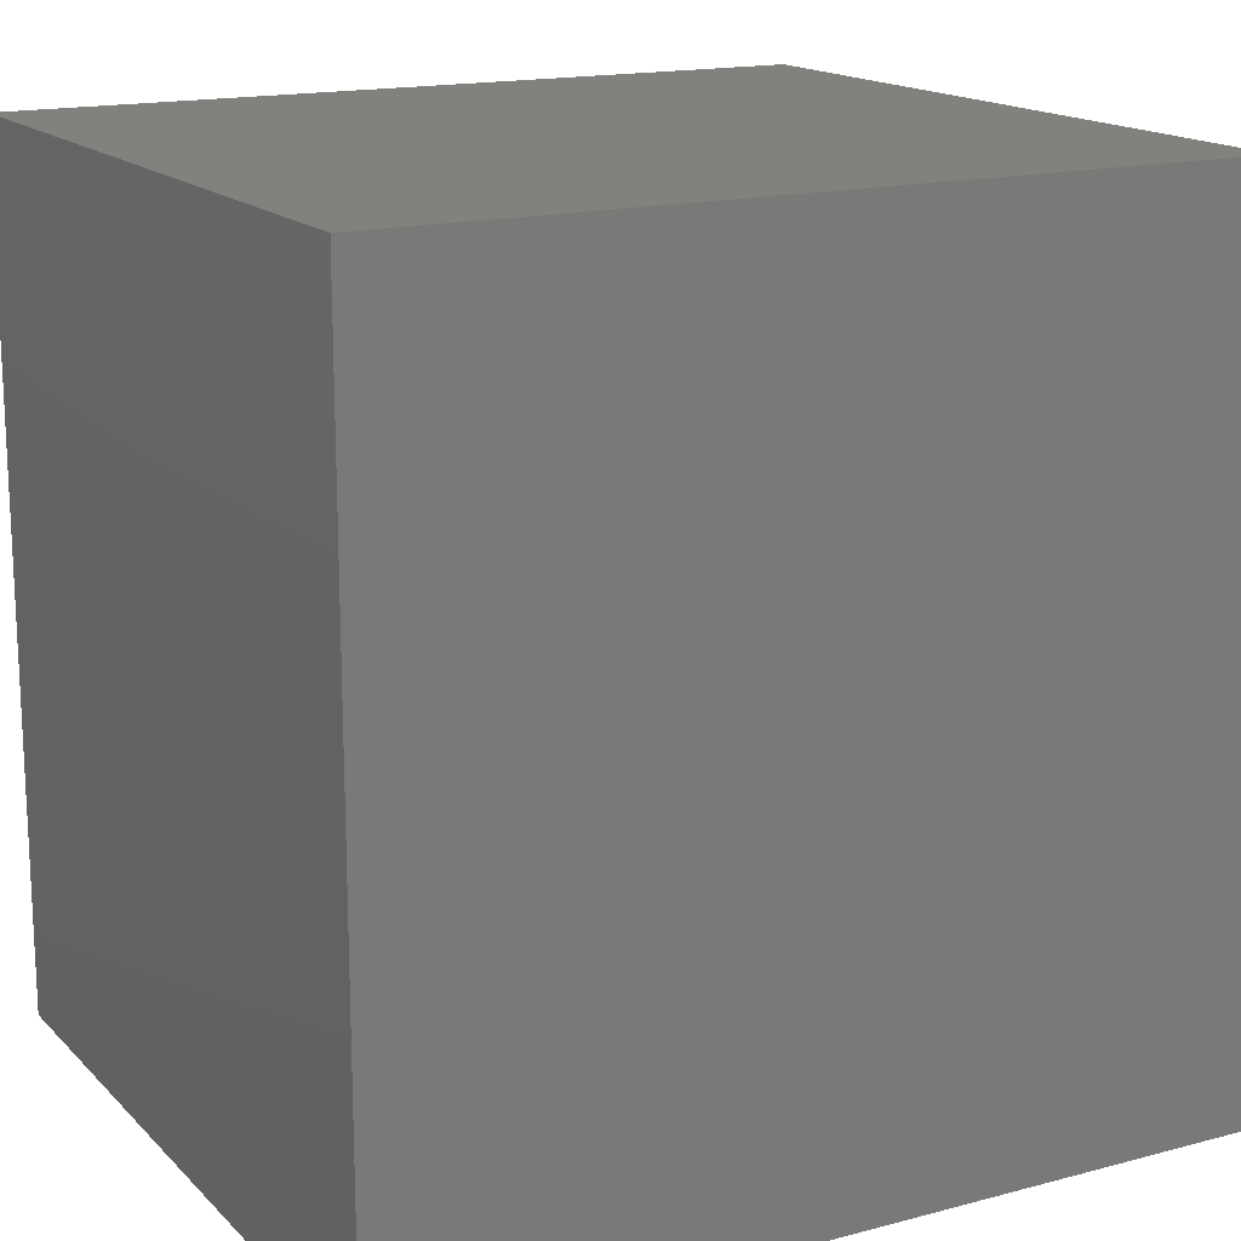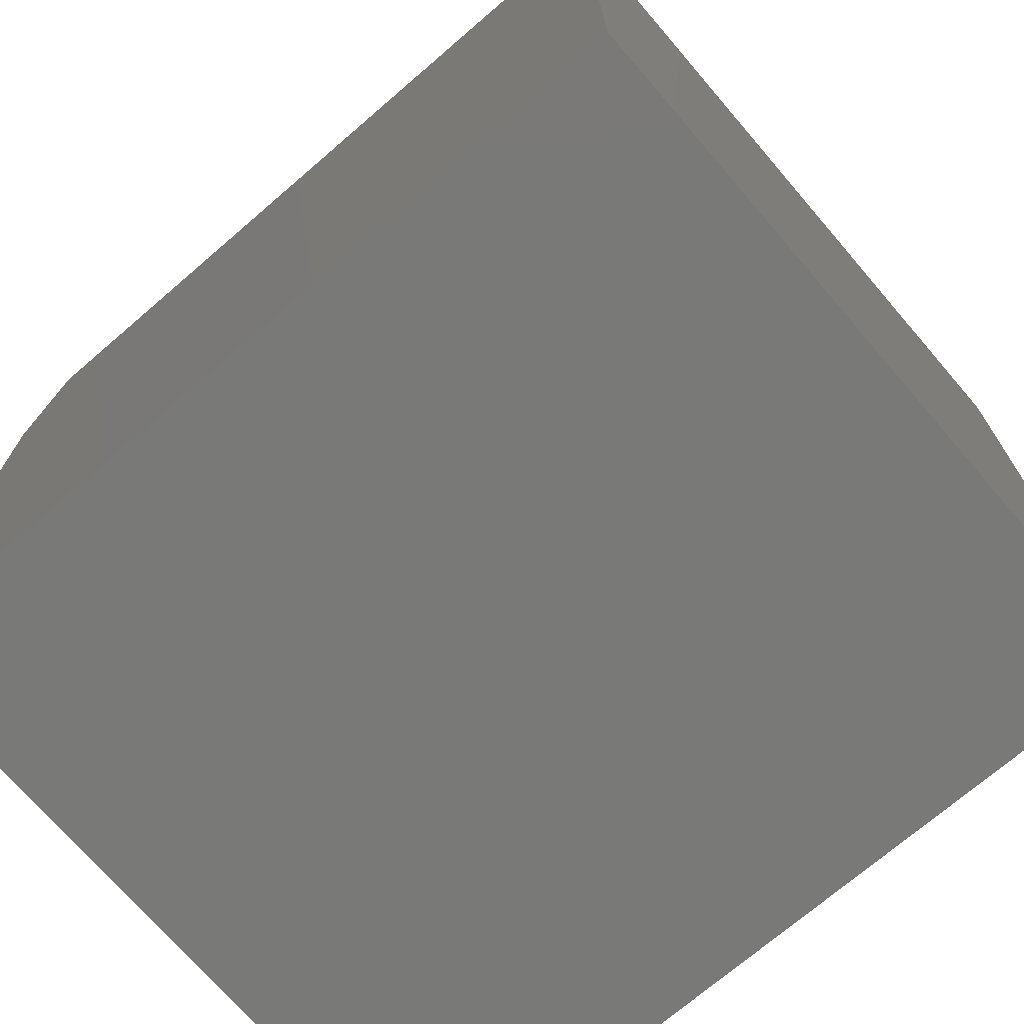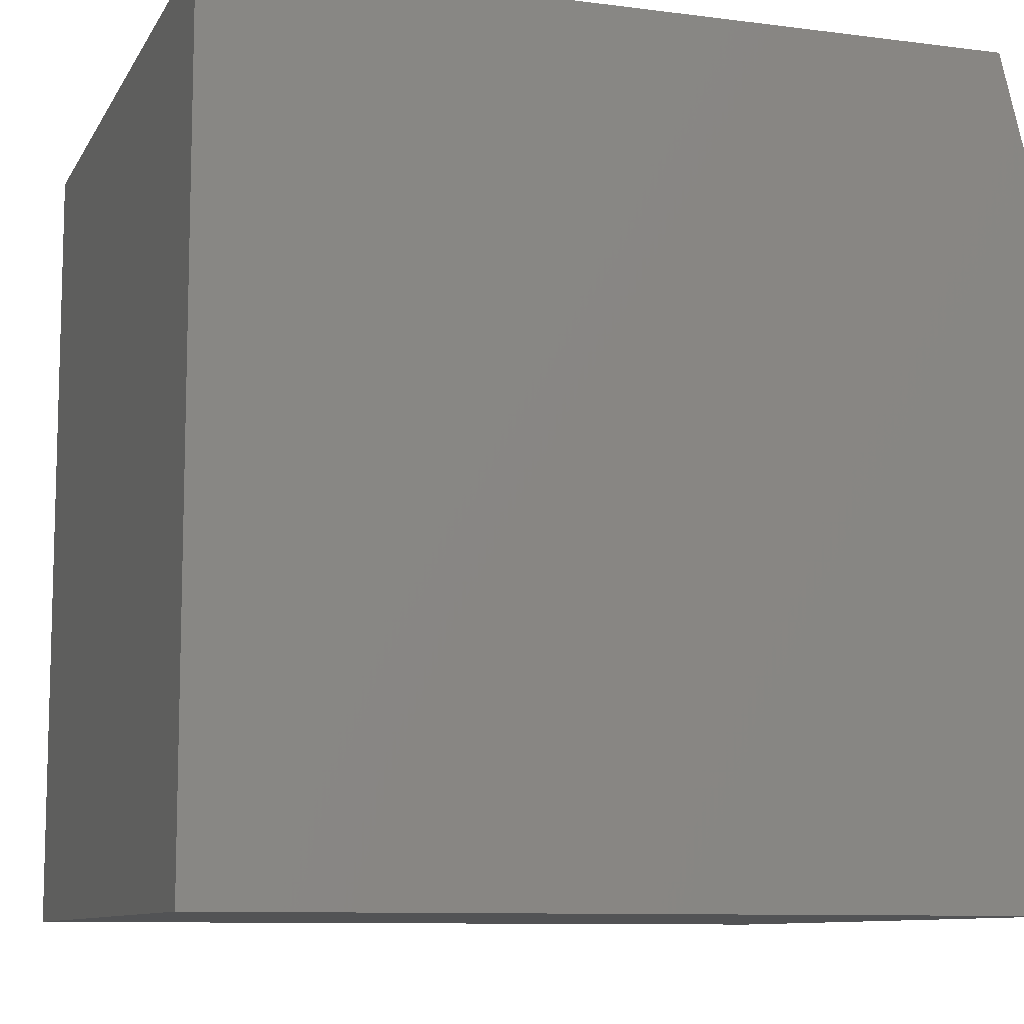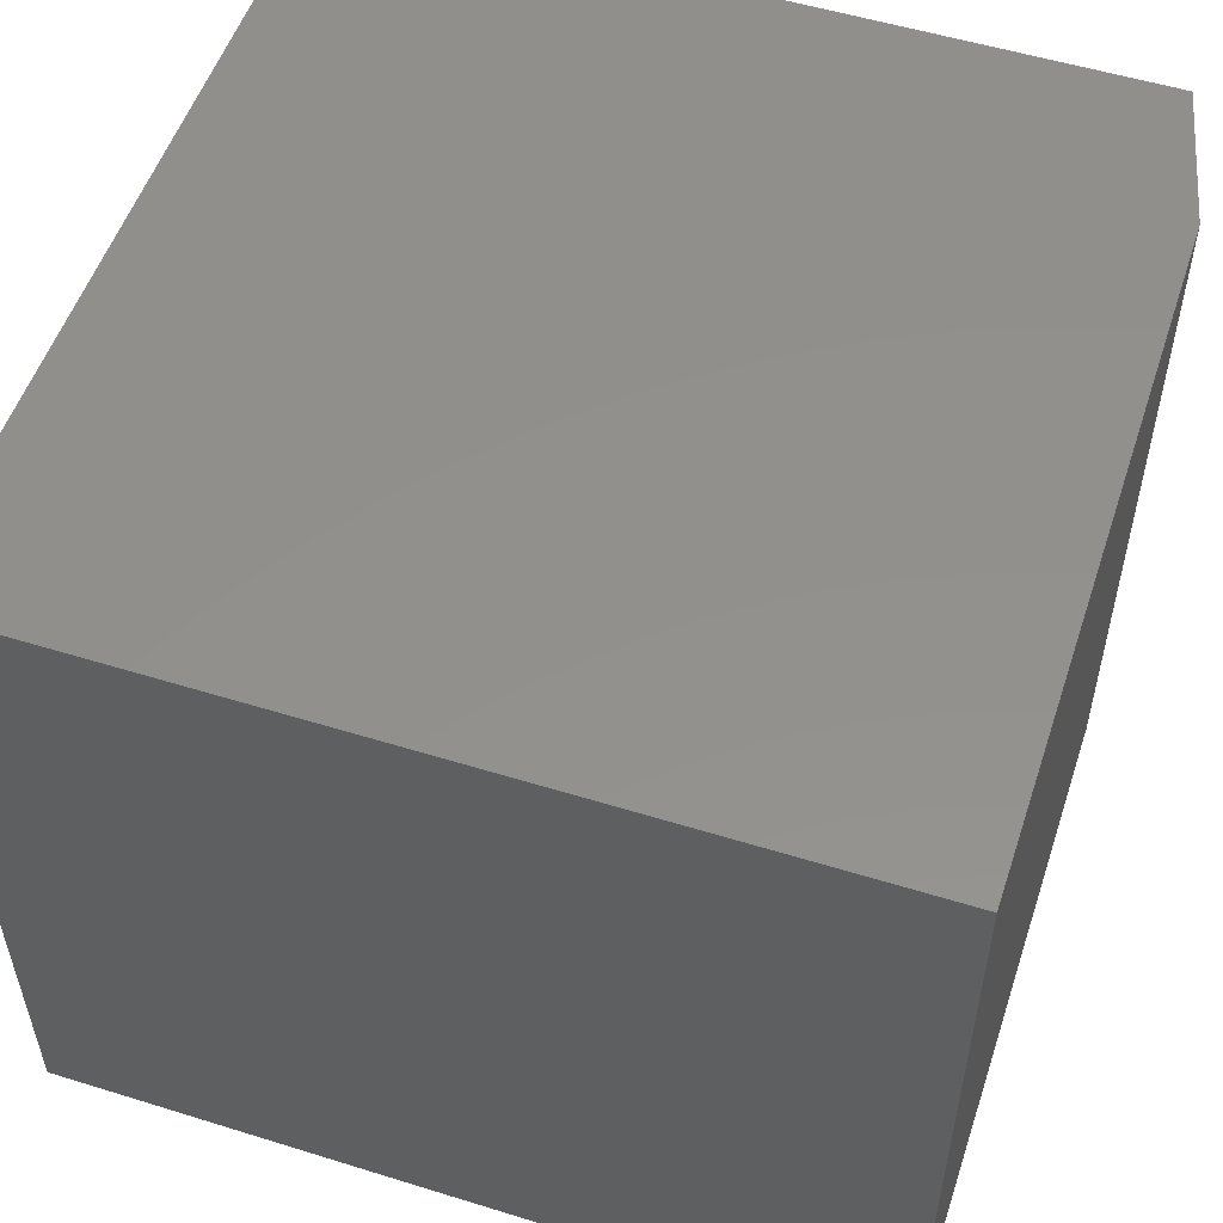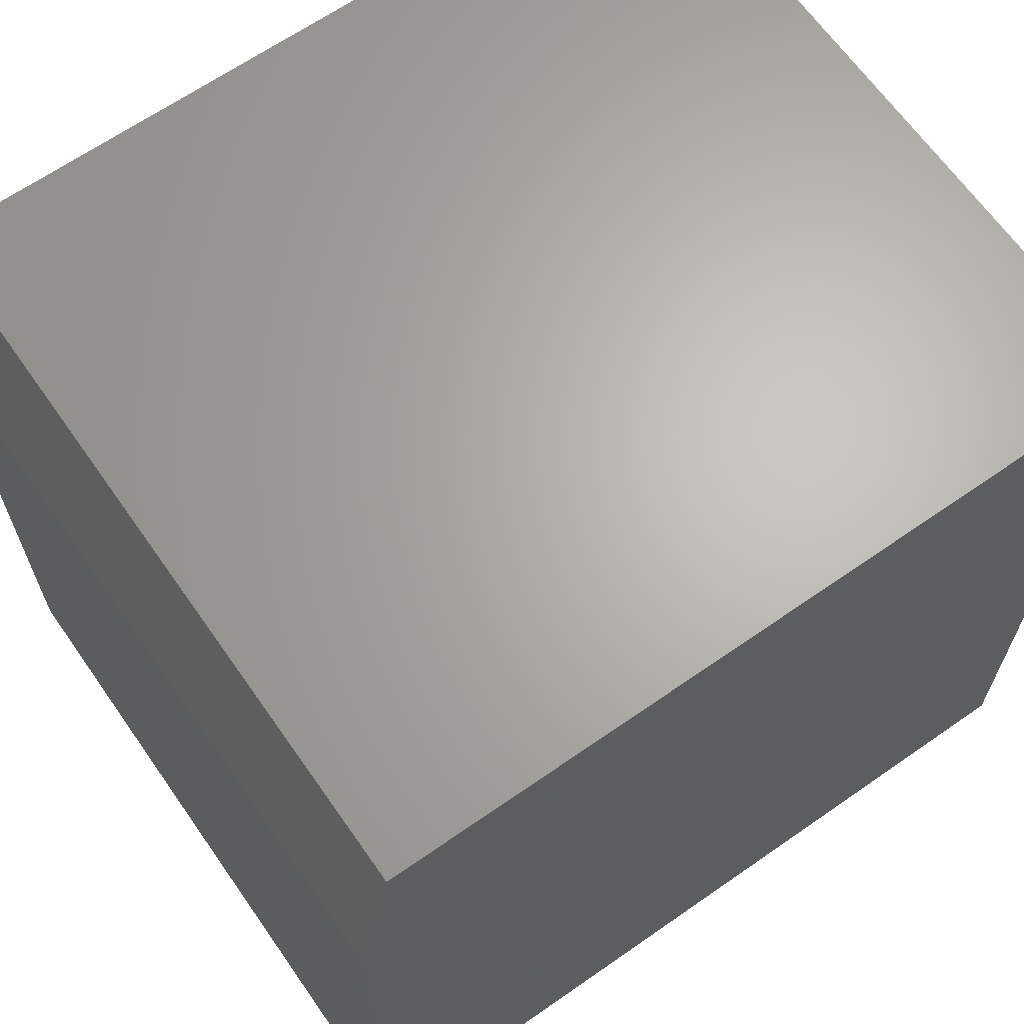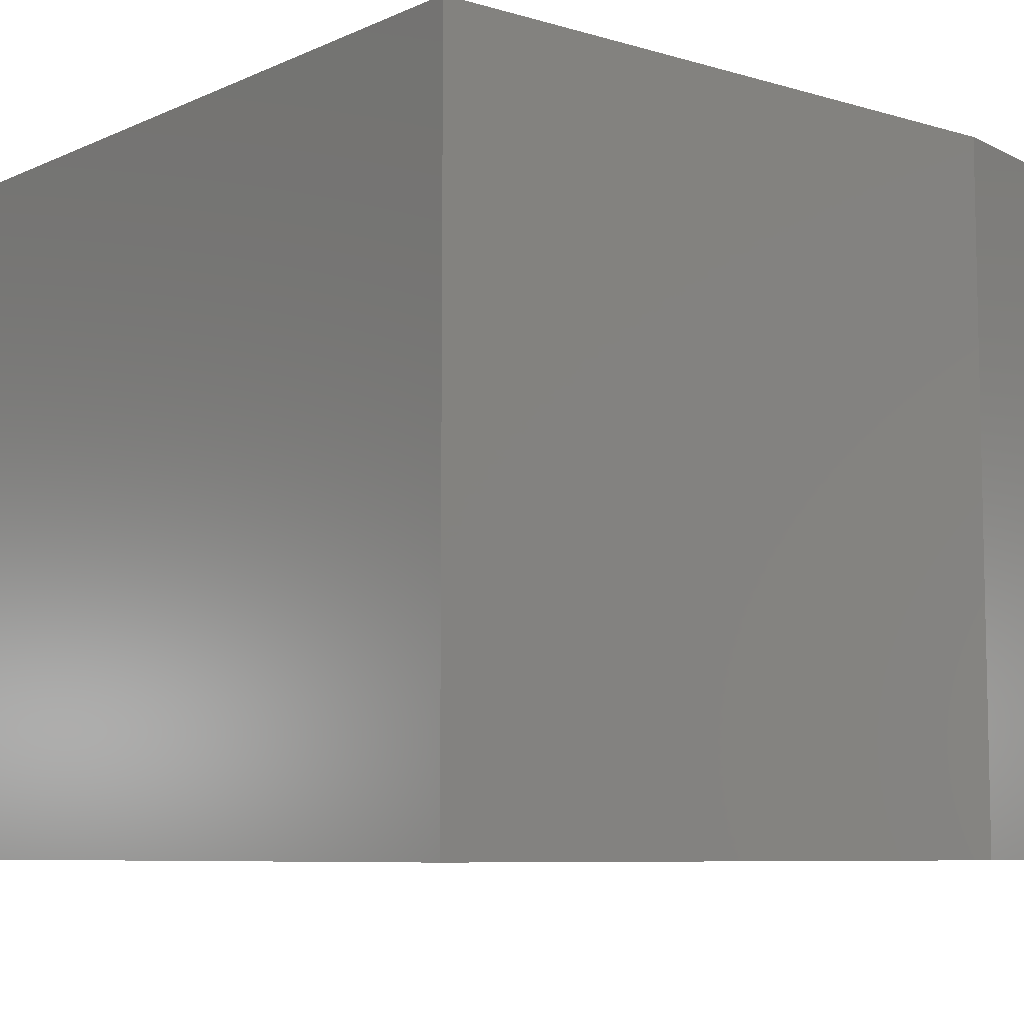
<metadata>
{"format":"stl","ext":"stl","renderer":"f3d","projection":"perspective","resolution":1024,"background":"white","views":[{"elev":16.2,"azim":-28.6,"up":"+Y"},{"elev":-72.0,"azim":-139.3,"up":"+Y"},{"elev":-9.7,"azim":-18.6,"up":"+Y"},{"elev":53.6,"azim":18.3,"up":"+Z"},{"elev":65.6,"azim":145.0,"up":"+Y"},{"elev":-7.6,"azim":50.7,"up":"+Z"}]}
</metadata>
<code>
# stl→obj: 10 verts, 16 faces
v -0.75 -0.6562 0.6094
v -0.05469 -0.6562 0.6094
v -0.75 0.03906 0.6094
v -0.05469 -0.08594 0.6094
v -0.08594 0.03906 0.6094
v -0.08594 0.03906 0
v -0.05469 -0.08594 0
v -0.75 0.03906 0
v -0.05469 -0.6562 0
v -0.75 -0.6562 0
f 1 2 3
f 3 2 4
f 3 4 5
f 6 7 8
f 8 7 9
f 8 9 10
f 5 6 3
f 3 6 8
f 2 9 4
f 4 9 7
f 4 7 5
f 5 7 6
f 3 8 1
f 1 8 10
f 1 10 2
f 2 10 9

</code>
